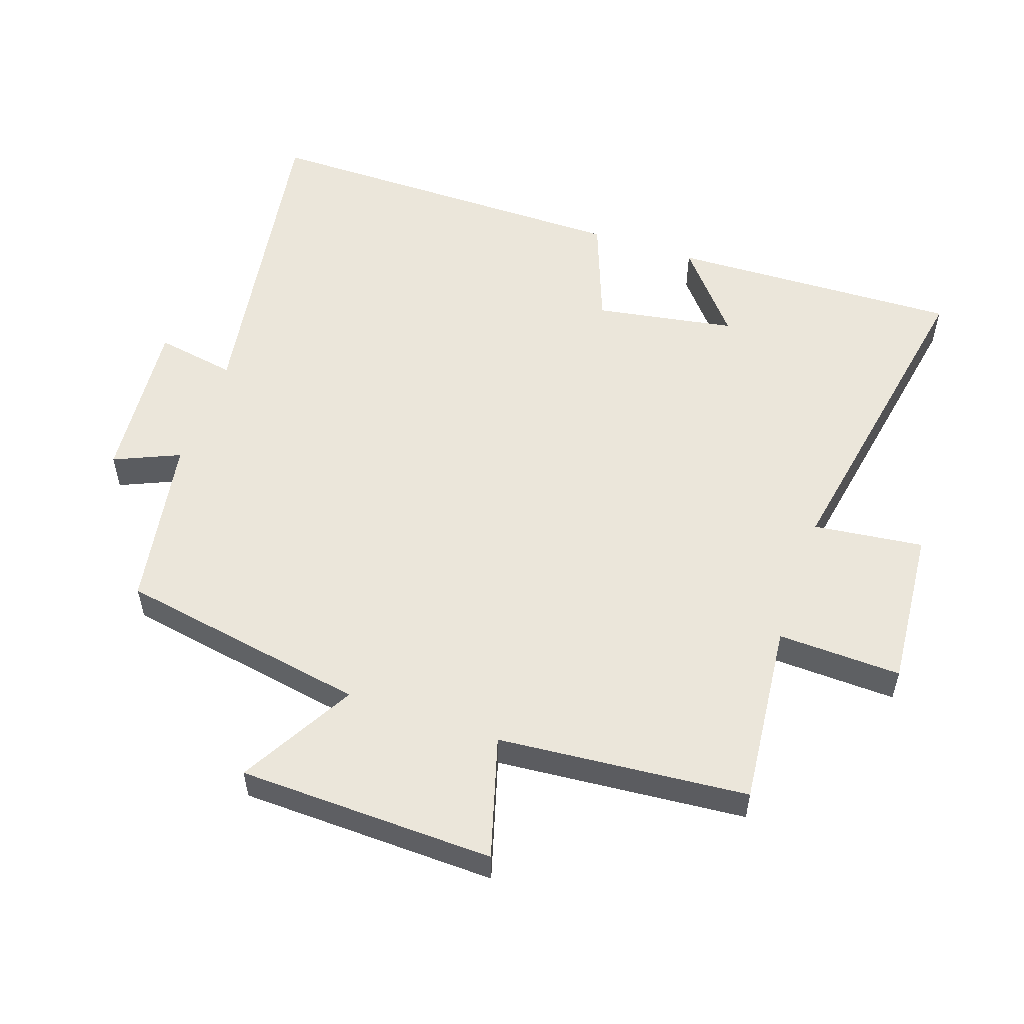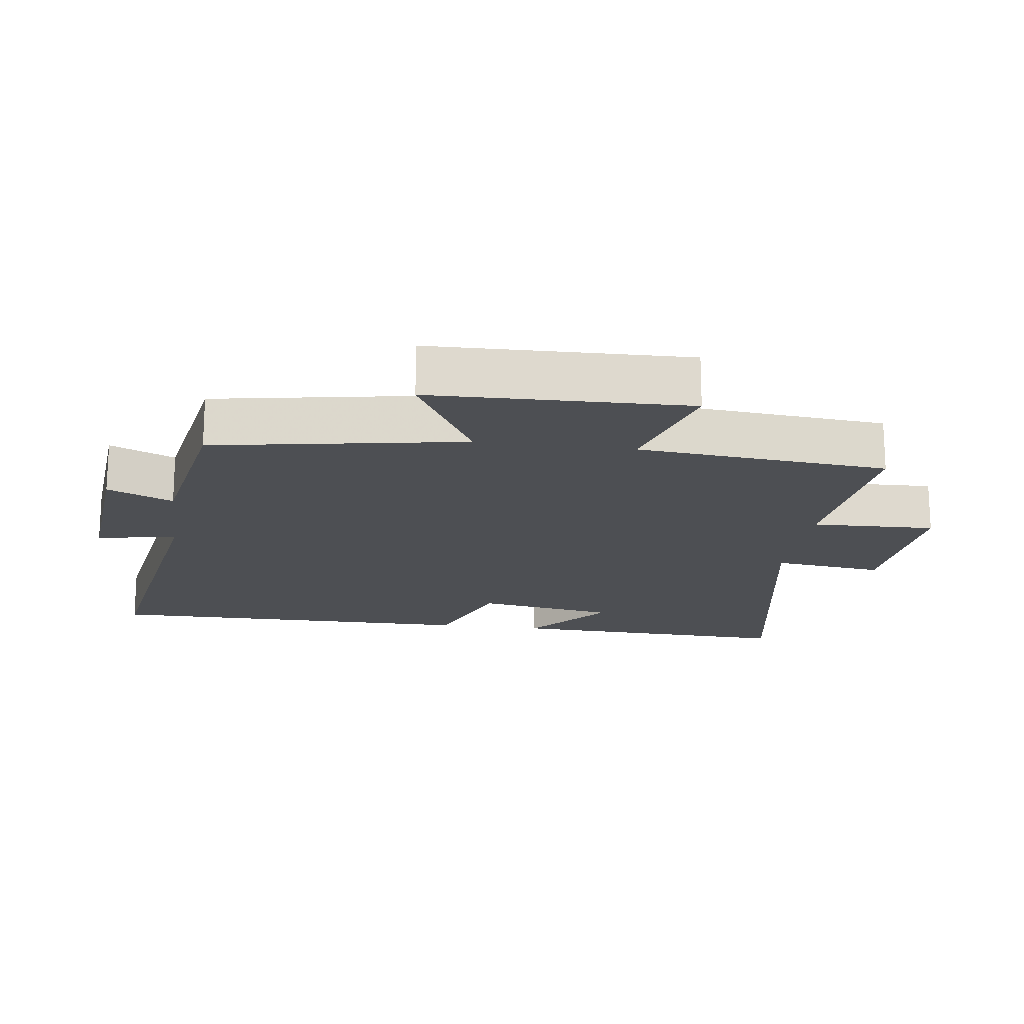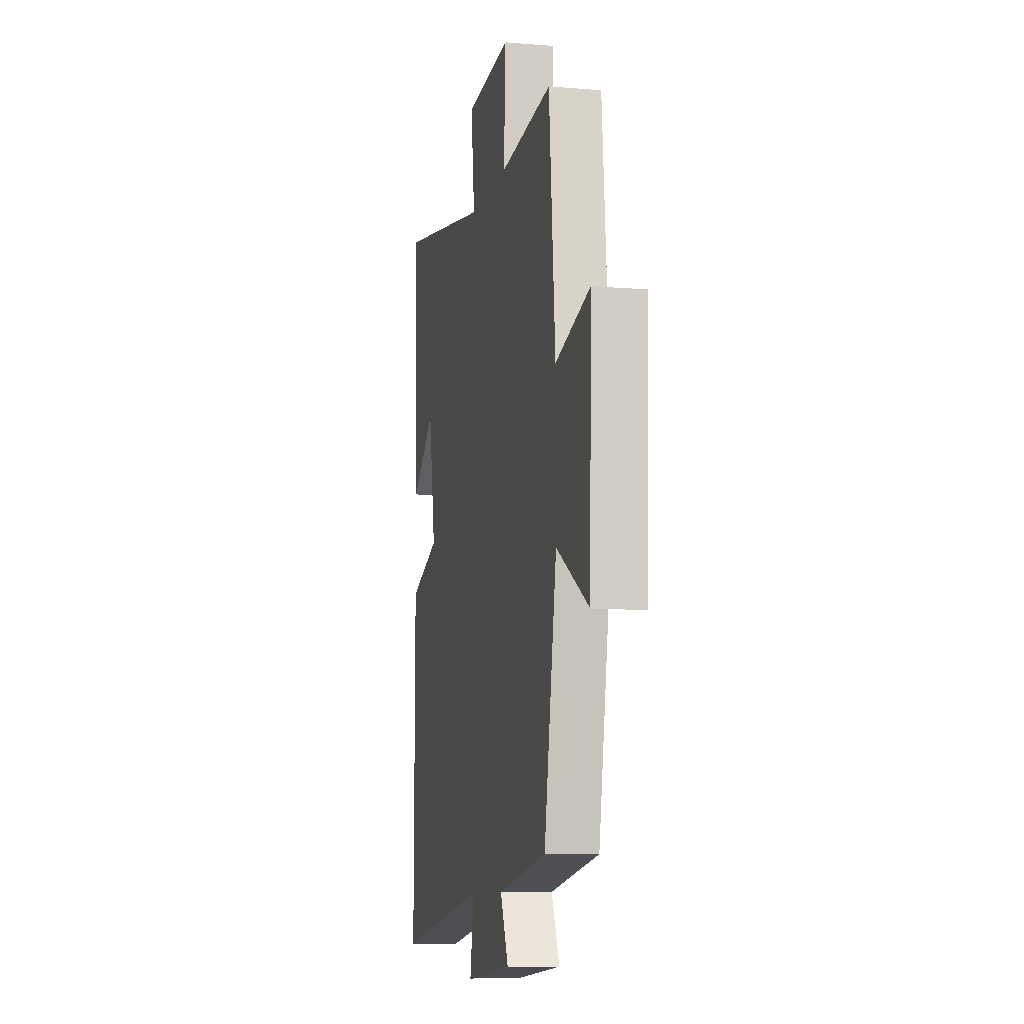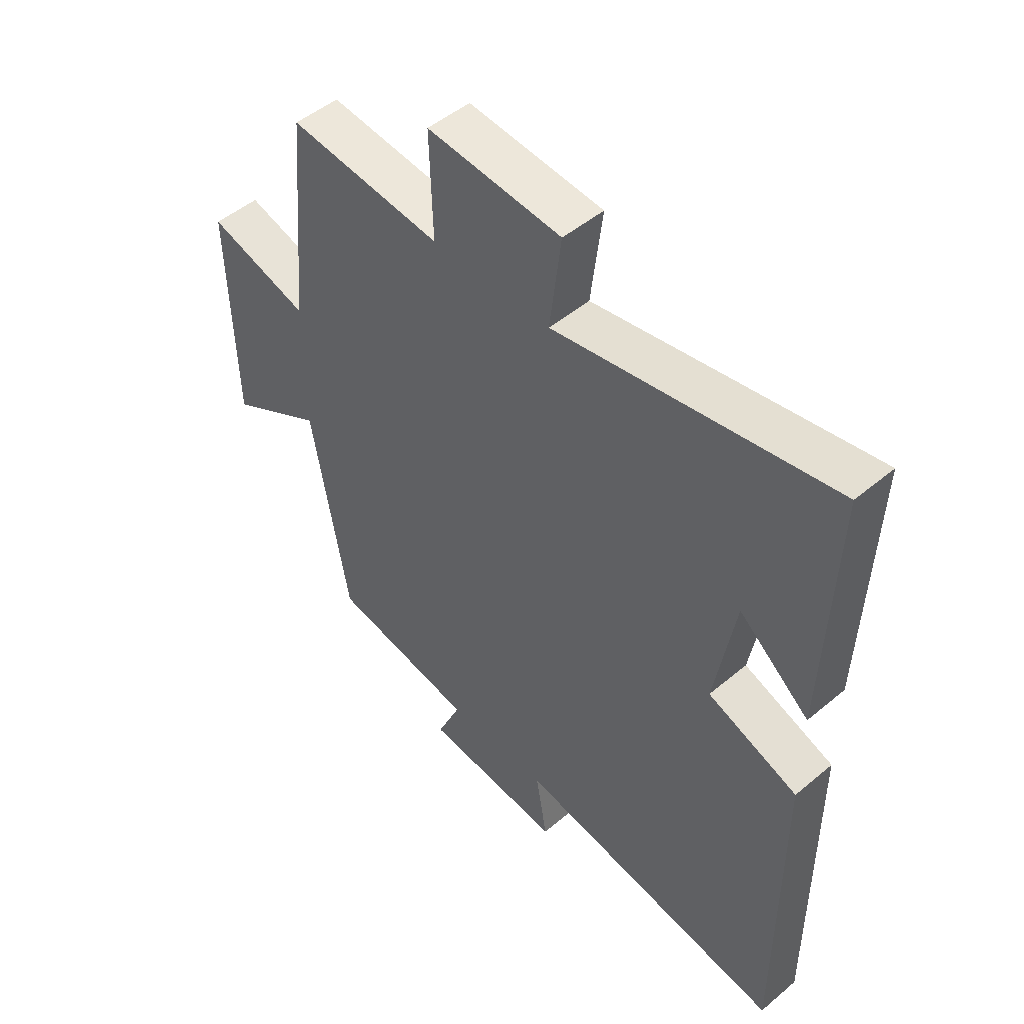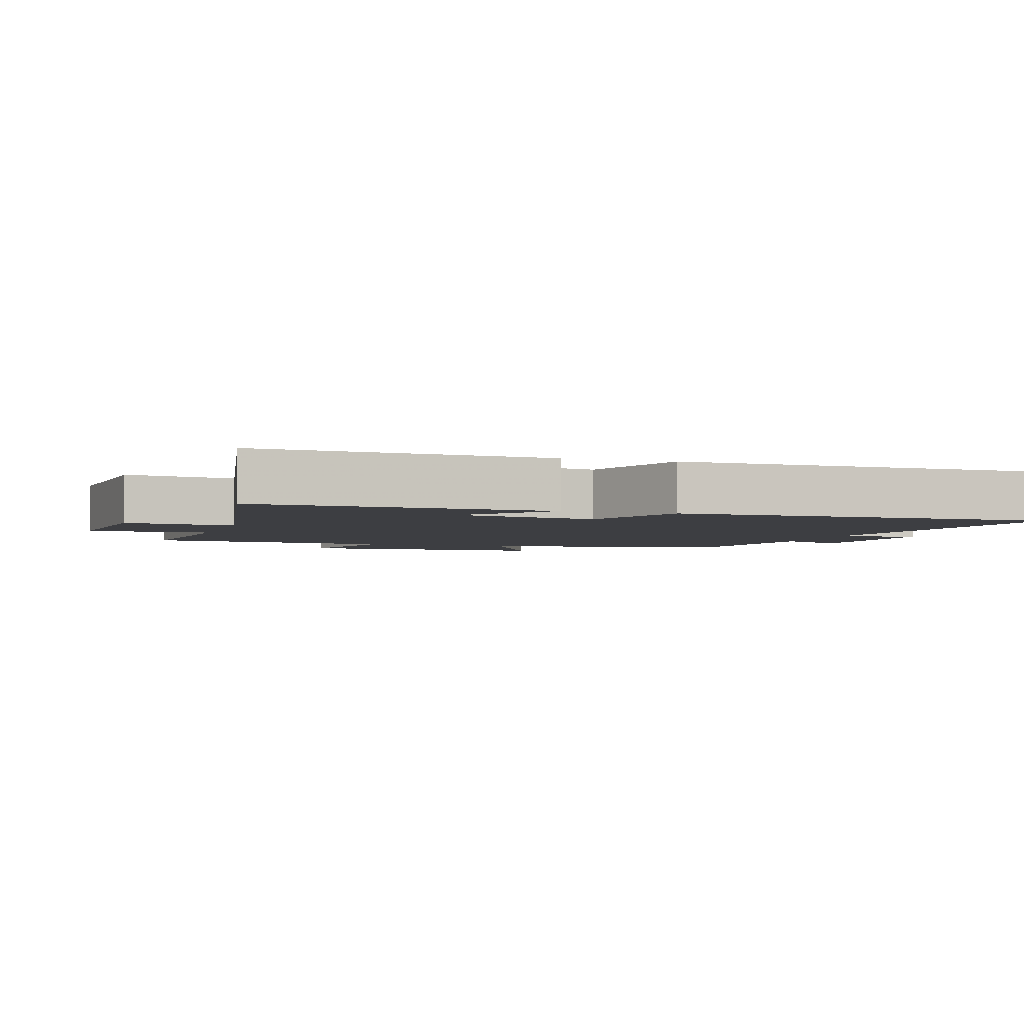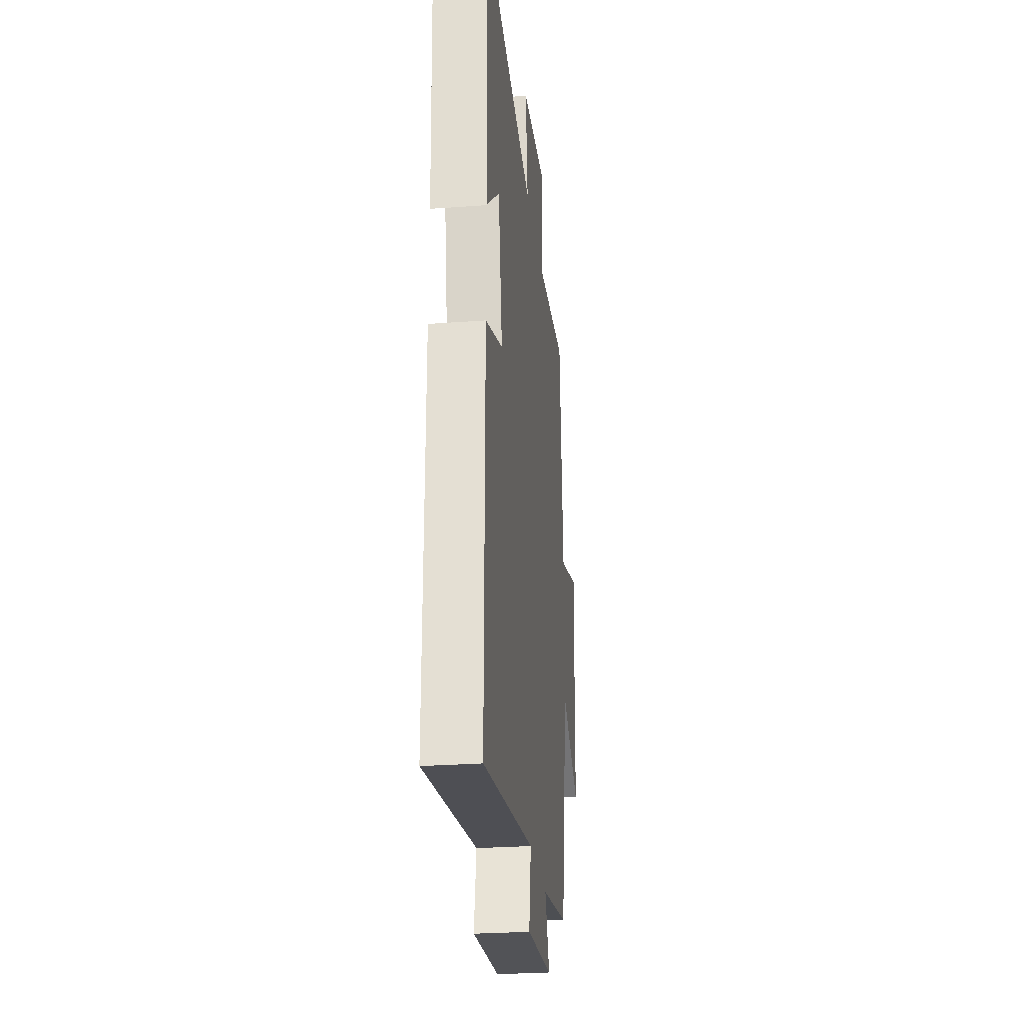
<metadata>
{"format":"obj","ext":"obj","renderer":"f3d","projection":"perspective","resolution":1024,"background":"white","views":[{"elev":54.7,"azim":-71.0,"up":"+Y"},{"elev":-17.9,"azim":-97.8,"up":"+Y"},{"elev":-9.3,"azim":-102.3,"up":"+Z"},{"elev":49.2,"azim":47.1,"up":"+Z"},{"elev":-3.5,"azim":72.0,"up":"+Y"},{"elev":-27.4,"azim":96.5,"up":"+Z"}]}
</metadata>
<code>
v -0.434 0.07 -0.455
v -0.5 0.07 -0.08
v -0.672 0.07 -0.177
v -0.682 0.07 0.207
v -0.5 0.07 0.154
v -0.467 0.07 0.528
v -0.192 0.07 0.5
v -0.198 0.07 0.685
v 0.042 0.07 0.665
v 0.022 0.07 0.5
v 0.516 0.07 0.589
v 0.5 0.07 0.154
v 0.374 0.07 0.259
v 0.338 0.07 0.049
v 0.5 0.07 -0.012
v 0.501 0.07 -0.578
v 0.012 0.07 -0.5
v 0.033 0.07 -0.62
v -0.217 0.07 -0.598
v -0.174 0.07 -0.5
v -0.434 0 -0.455
v -0.5 0 -0.08
v -0.672 0 -0.177
v -0.682 0 0.207
v -0.5 0 0.154
v -0.467 0 0.528
v -0.192 0 0.5
v -0.198 0 0.685
v 0.042 0 0.665
v 0.022 0 0.5
v 0.516 0 0.589
v 0.5 0 0.154
v 0.374 0 0.259
v 0.338 0 0.049
v 0.5 0 -0.012
v 0.501 0 -0.578
v 0.012 0 -0.5
v 0.033 0 -0.62
v -0.217 0 -0.598
v -0.174 0 -0.5
f 17 18 19 20
f 17 20 1 2
f 16 17 2
f 15 16 2
f 14 15 2
f 13 14 2
f 11 12 13
f 10 11 13 2
f 7 8 9 10
f 7 10 2 3
f 5 6 7
f 5 7 3
f 3 4 5
f 40 39 38 37
f 22 21 40 37
f 22 37 36
f 22 36 35
f 22 35 34
f 22 34 33
f 33 32 31
f 22 33 31 30
f 30 29 28 27
f 23 22 30 27
f 27 26 25
f 23 27 25
f 25 24 23
f 1 21 22 2
f 2 22 23 3
f 3 23 24 4
f 4 24 25 5
f 5 25 26 6
f 6 26 27 7
f 7 27 28 8
f 8 28 29 9
f 9 29 30 10
f 10 30 31 11
f 11 31 32 12
f 12 32 33 13
f 13 33 34 14
f 14 34 35 15
f 15 35 36 16
f 16 36 37 17
f 17 37 38 18
f 18 38 39 19
f 19 39 40 20
f 20 40 21 1

</code>
